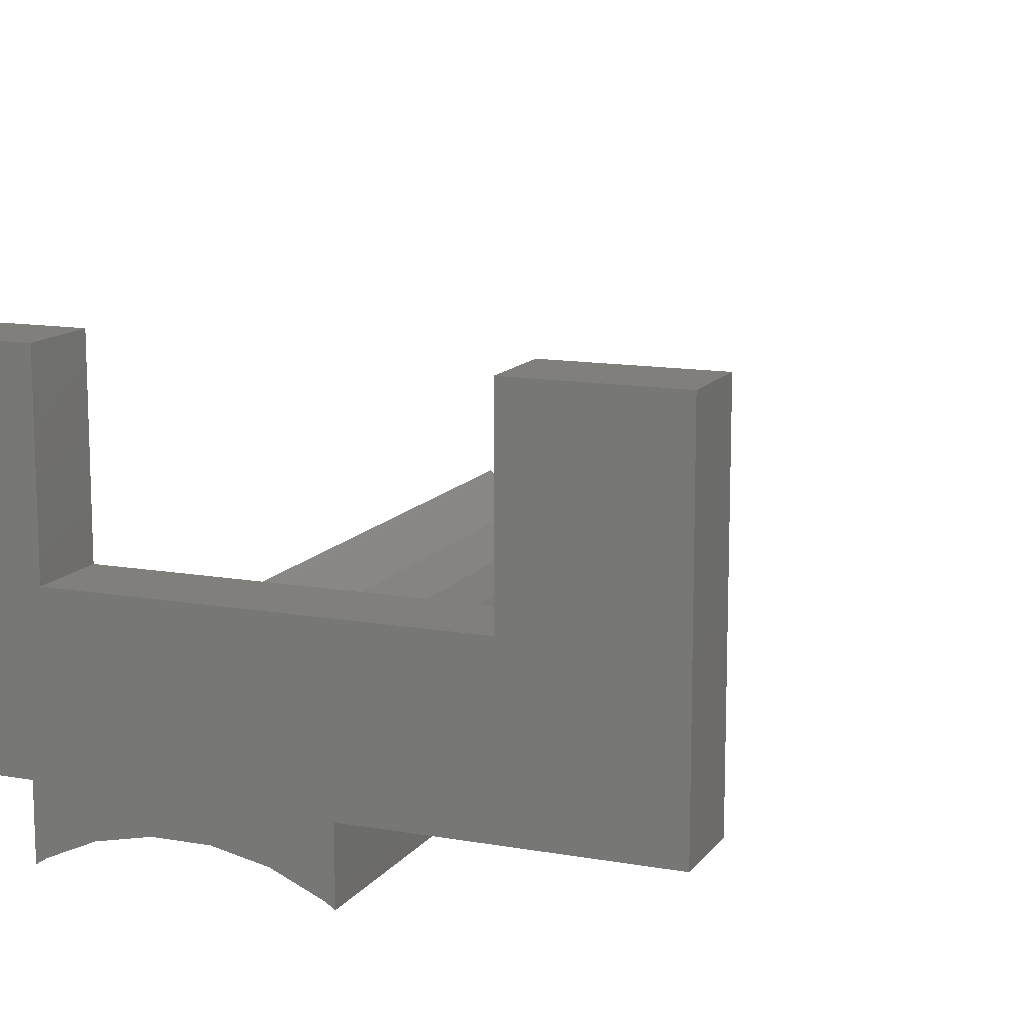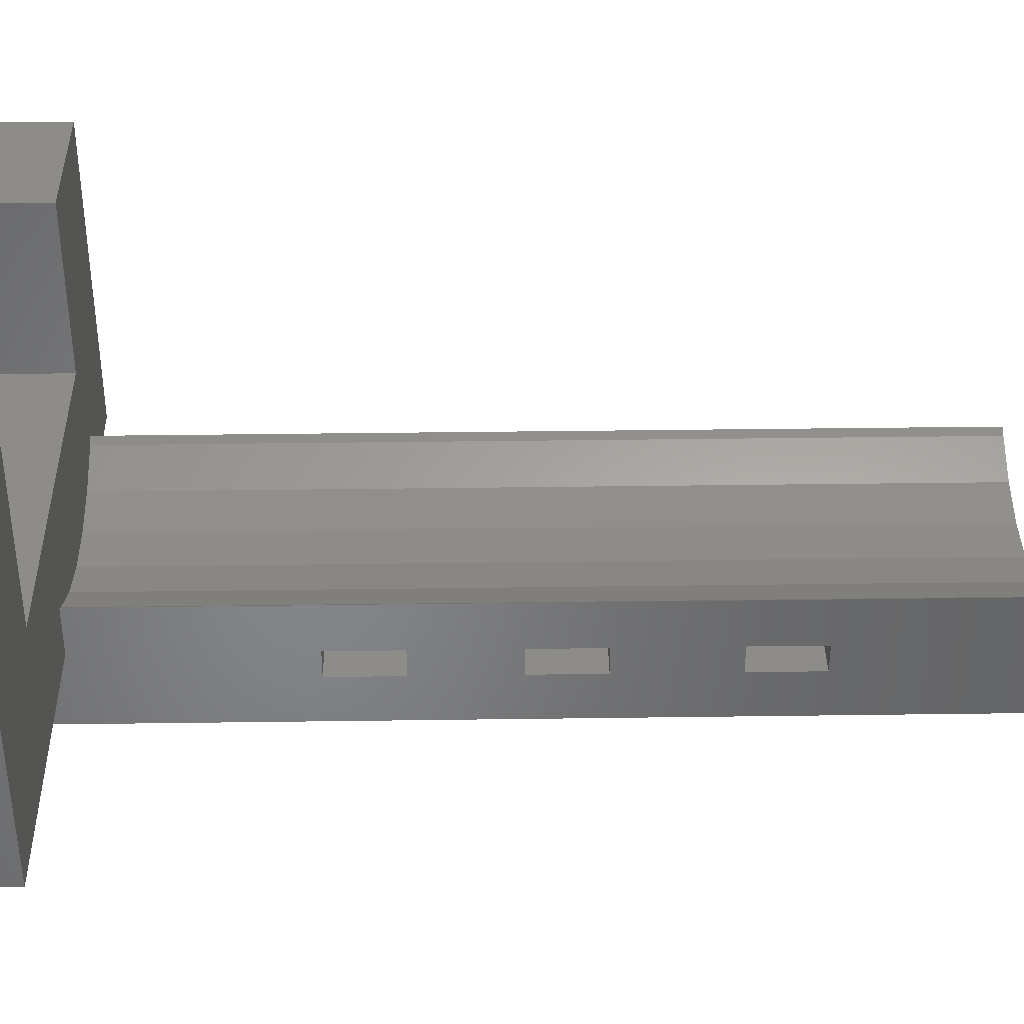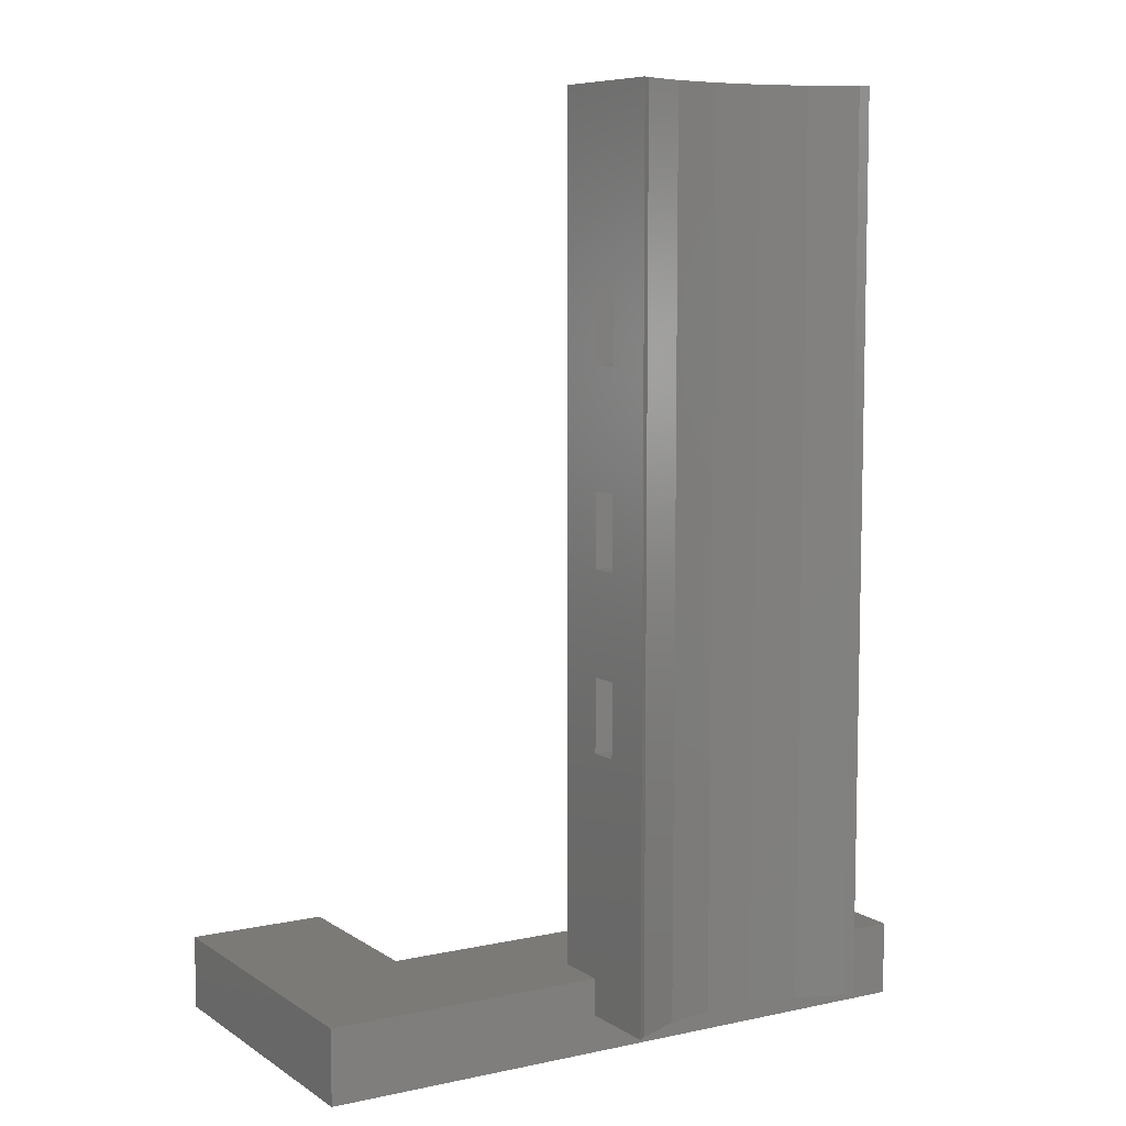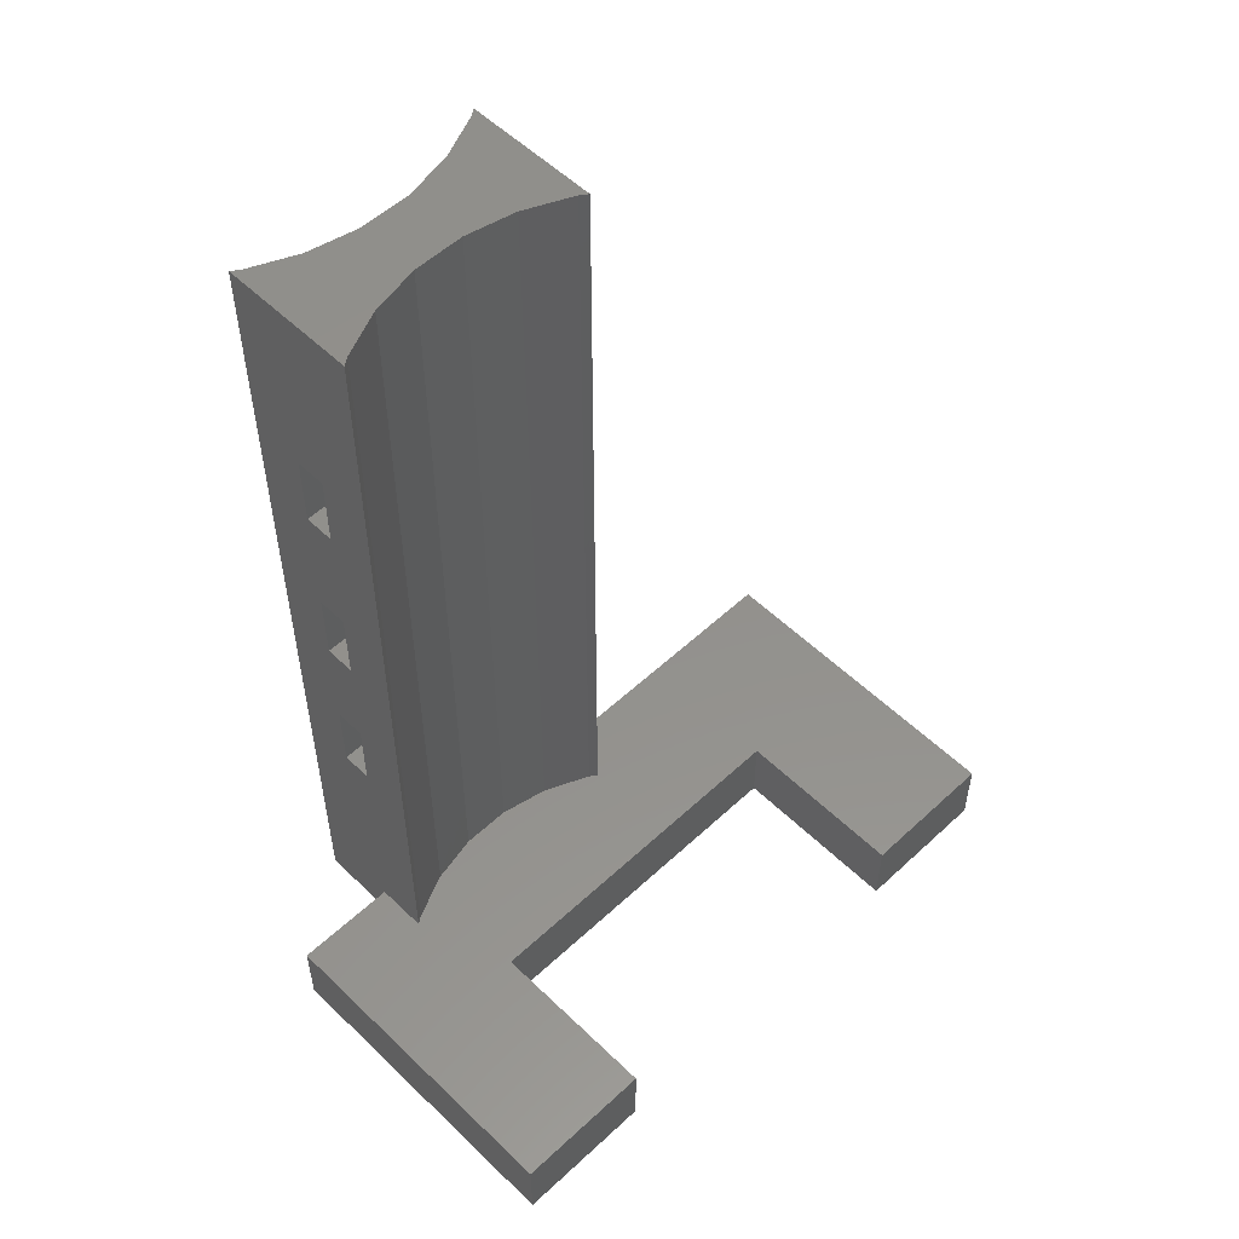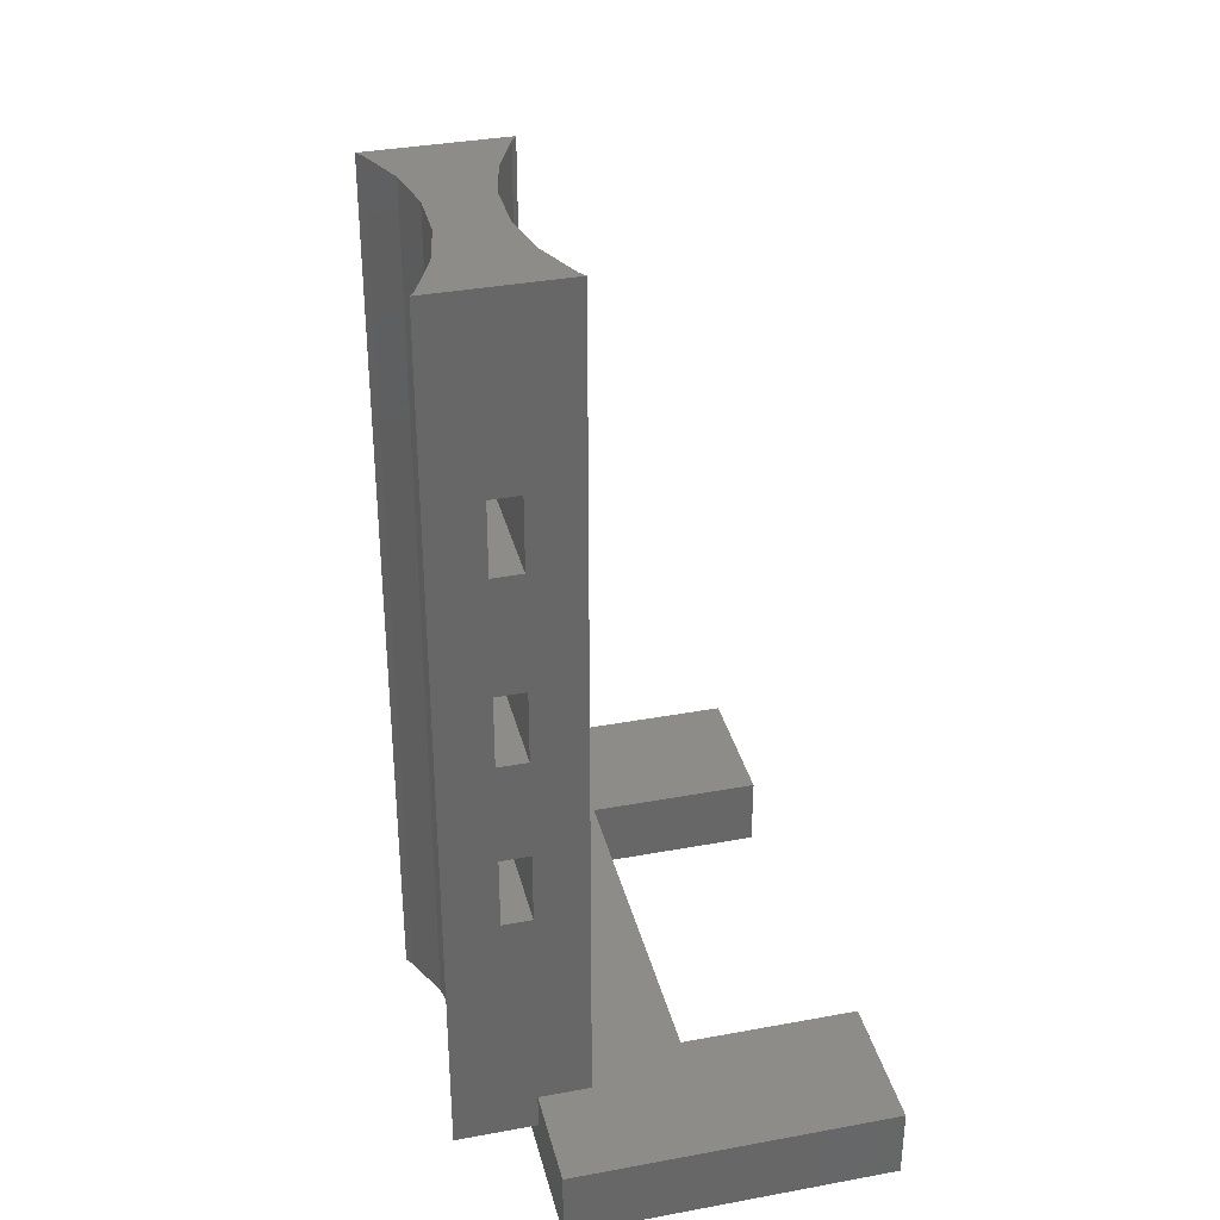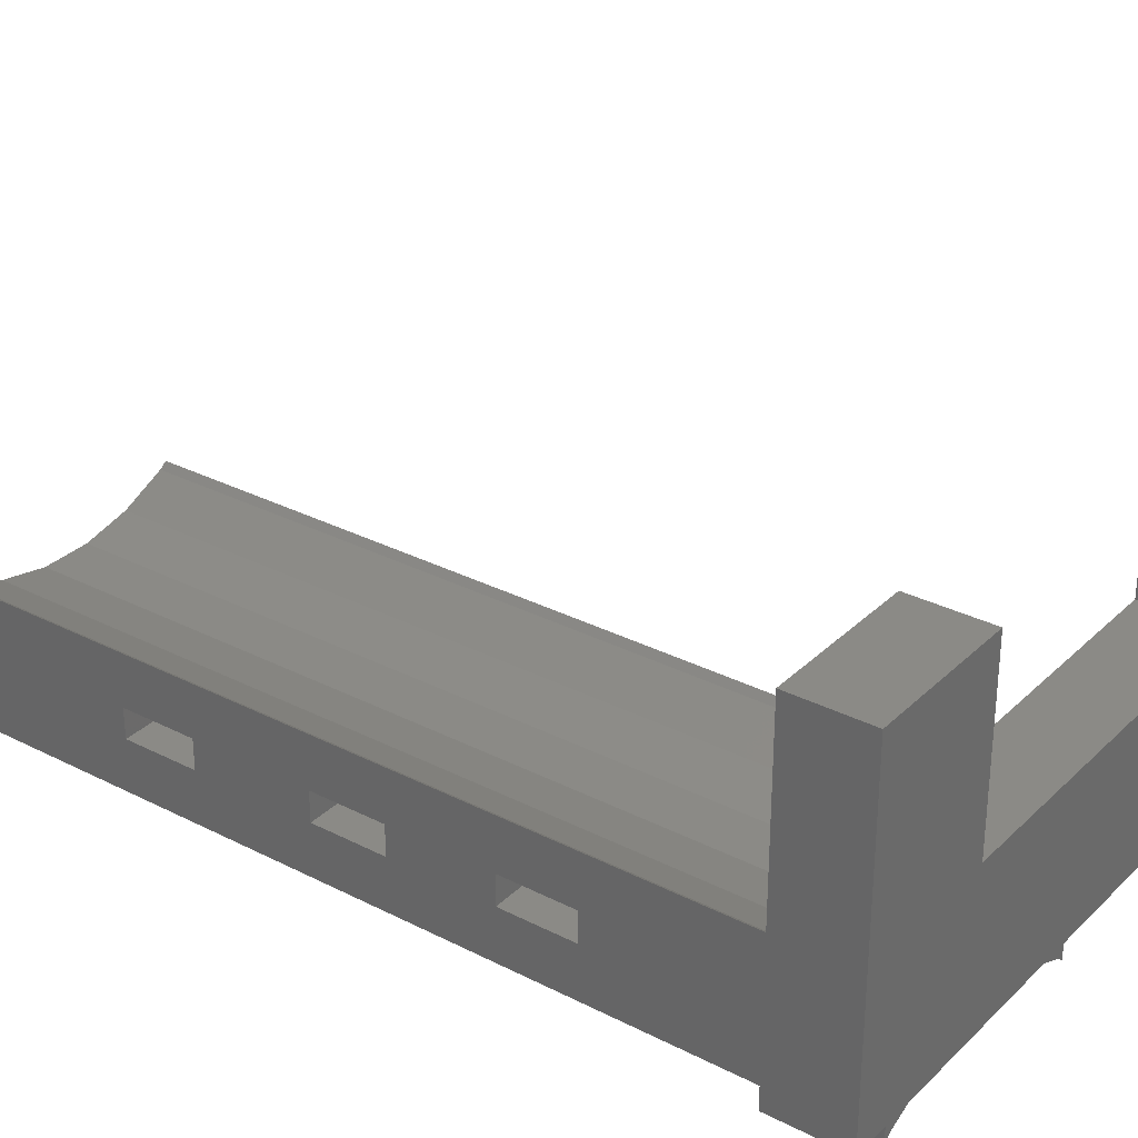
<metadata>
{"format":"stl","ext":"stl","renderer":"f3d","projection":"perspective","resolution":1024,"background":"white","views":[{"elev":12.7,"azim":-157.6,"up":"+Y"},{"elev":37.5,"azim":-91.0,"up":"+Y"},{"elev":7.9,"azim":-30.9,"up":"+Z"},{"elev":54.6,"azim":135.5,"up":"+Z"},{"elev":35.3,"azim":76.2,"up":"+Z"},{"elev":30.4,"azim":126.5,"up":"+Y"}]}
</metadata>
<code>
# stl→obj: 76 verts, 160 faces
v -2.5 -19 34.5
v -2.5 -17 42.5
v -2.5 -17 34.5
v -2.5 -19 42.5
v -2.5 -19 22.5
v -2.5 -17 29.5
v -2.5 -17 22.5
v -2.5 -19 29.5
v -2.5 -17 17.5
v -2.5 -13.49 2.5
v -2.5 -17 2.5
v -2.5 -13.49 60
v -2.5 -17 47.5
v -2.5 -19 47.5
v -2.5 -22.51 60
v -2.5 -22.51 0
v -2.5 -17 0
v -2.5 -19 17.5
v 14 -13.86 60
v 14.5 -22.51 60
v 14.5 -13.49 60
v 14 -22.14 60
v 10.94 -15.22 60
v 10.94 -20.78 60
v 7.672 -15.91 60
v 7.672 -20.09 60
v 4.328 -15.91 60
v 4.328 -20.09 60
v 1.056 -15.22 60
v 1.056 -20.78 60
v -2 -22.14 60
v -2 -13.86 60
v 14.5 -19 29.5
v 14.5 -17 22.5
v 14.5 -17 29.5
v 14.5 -19 22.5
v 14.5 -19 42.5
v 14.5 -17 34.5
v 14.5 -17 42.5
v 14.5 -19 34.5
v 14.5 -17 47.5
v 14.5 -19 47.5
v 14.5 -22.51 0
v 14.5 -13.49 2.5
v 14.5 -17 17.5
v 14.5 -17 2.5
v 14.5 -19 17.5
v 14.5 -17 0
v 14 -22.14 0
v 10.94 -20.78 0
v 7.672 -20.09 0
v 4.328 -20.09 0
v 1.056 -20.78 0
v -2 -22.14 0
v 10.94 -15.22 2.5
v 7.672 -15.91 2.5
v 4.328 -15.91 2.5
v 1.056 -15.22 2.5
v 14 -13.86 2.5
v -2 -13.86 2.5
v -21.5 -17 -2.5
v -21.5 5 2.5
v -21.5 5 -2.5
v -21.5 -17 2.5
v -12 5 2.5
v -12 -7 2.5
v 12 -7 2.5
v 21.5 -17 2.5
v 21.5 5 2.5
v 12 5 2.5
v 21.5 5 -2.5
v 21.5 -17 -2.5
v 12 5 -2.5
v -12 5 -2.5
v 12 -7 -2.5
v -12 -7 -2.5
f 1 2 3
f 2 1 4
f 5 6 7
f 6 5 8
f 9 10 11
f 7 10 9
f 6 10 7
f 10 6 12
f 3 12 6
f 2 12 3
f 13 12 2
f 14 12 13
f 14 15 12
f 4 15 14
f 16 11 17
f 11 18 9
f 16 5 18
f 5 16 8
f 15 8 16
f 8 15 1
f 1 15 4
f 11 16 18
f 19 20 21
f 19 22 20
f 23 22 19
f 23 24 22
f 25 24 23
f 25 26 24
f 27 26 25
f 27 28 26
f 29 28 27
f 29 30 28
f 29 31 30
f 32 31 29
f 12 31 32
f 31 12 15
f 33 34 35
f 34 33 36
f 37 38 39
f 38 37 40
f 39 21 41
f 21 42 41
f 20 37 42
f 37 20 40
f 40 20 33
f 43 33 20
f 33 43 36
f 20 42 21
f 38 21 39
f 21 38 44
f 35 44 38
f 34 44 35
f 45 44 34
f 45 46 44
f 47 46 45
f 43 46 47
f 46 43 48
f 36 43 47
f 49 48 43
f 50 48 49
f 51 48 50
f 52 48 51
f 17 52 53
f 52 17 48
f 54 17 53
f 17 54 16
f 52 26 28
f 26 52 51
f 51 24 26
f 24 51 50
f 54 30 31
f 30 54 53
f 16 31 15
f 31 16 54
f 49 20 22
f 20 49 43
f 50 22 24
f 22 50 49
f 53 28 30
f 28 53 52
f 14 41 42
f 41 14 13
f 2 41 13
f 41 2 39
f 2 37 39
f 37 2 4
f 37 14 42
f 14 37 4
f 1 38 40
f 38 1 3
f 6 38 3
f 38 6 35
f 6 33 35
f 33 6 8
f 33 1 40
f 1 33 8
f 5 34 36
f 34 5 7
f 9 47 45
f 47 9 18
f 47 5 36
f 5 47 18
f 9 34 7
f 34 9 45
f 55 25 23
f 25 55 56
f 57 29 27
f 29 57 58
f 44 19 21
f 19 44 59
f 60 12 32
f 12 60 10
f 56 27 25
f 27 56 57
f 59 23 19
f 23 59 55
f 58 32 29
f 32 58 60
f 61 62 63
f 62 61 64
f 65 62 66
f 67 68 69
f 68 67 44
f 67 69 70
f 44 67 59
f 67 55 59
f 67 56 55
f 67 57 56
f 67 58 57
f 67 60 58
f 67 10 60
f 66 10 67
f 66 11 10
f 66 64 11
f 64 66 62
f 68 44 46
f 68 71 69
f 71 68 72
f 71 70 69
f 70 71 73
f 74 62 65
f 62 74 63
f 72 75 71
f 72 76 75
f 61 76 72
f 63 76 61
f 76 63 74
f 71 75 73
f 64 17 11
f 72 17 61
f 61 17 64
f 48 68 46
f 48 72 68
f 17 72 48
f 66 74 65
f 74 66 76
f 75 70 73
f 70 75 67
f 75 66 67
f 66 75 76

</code>
